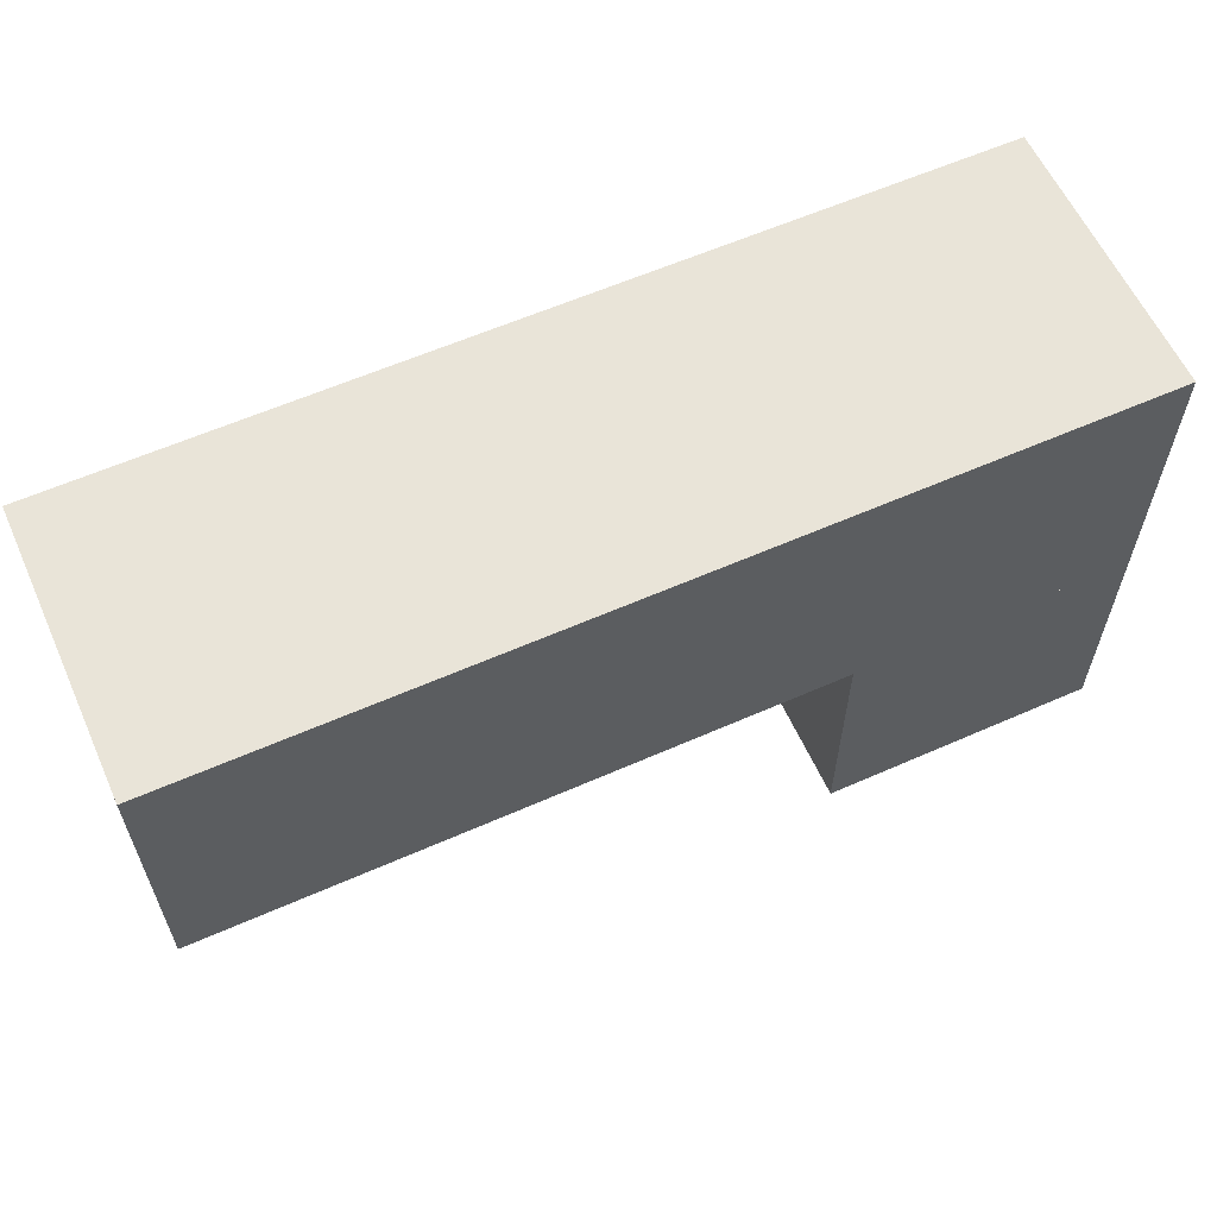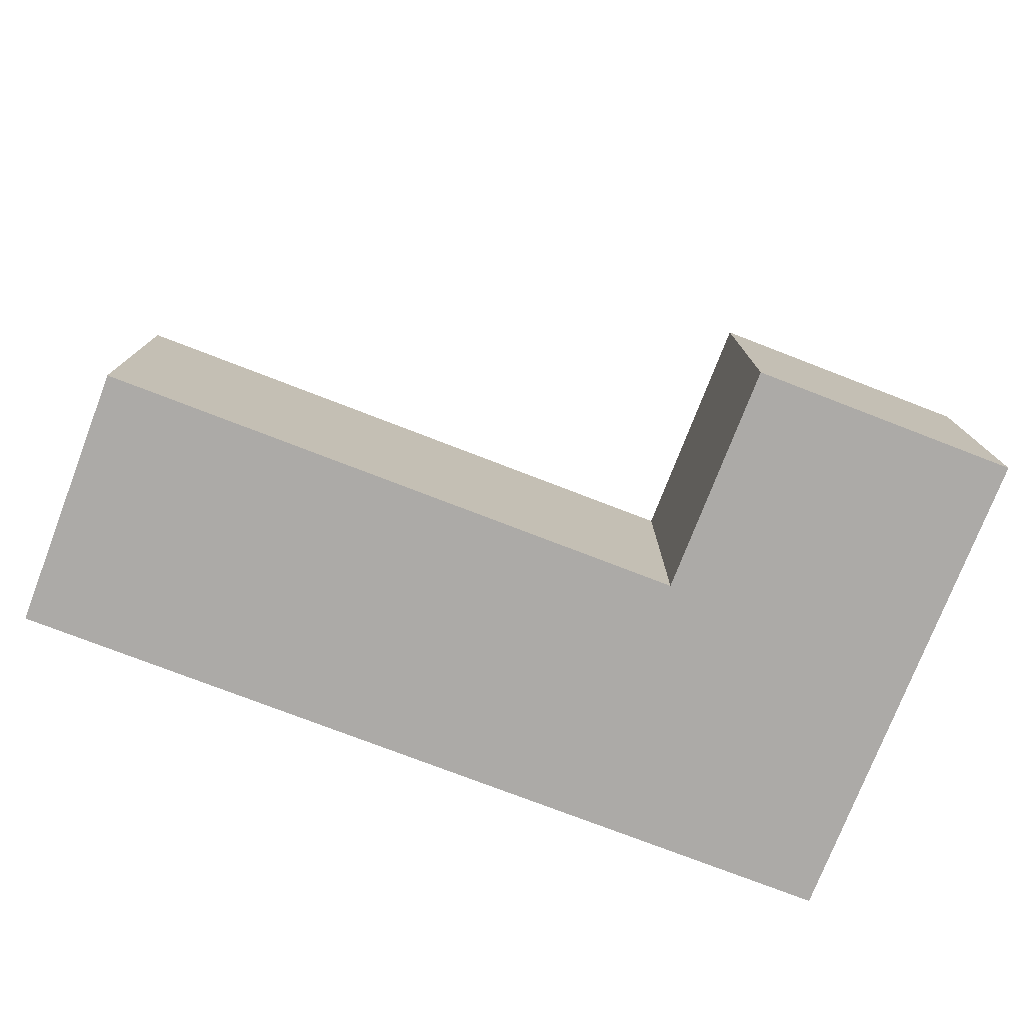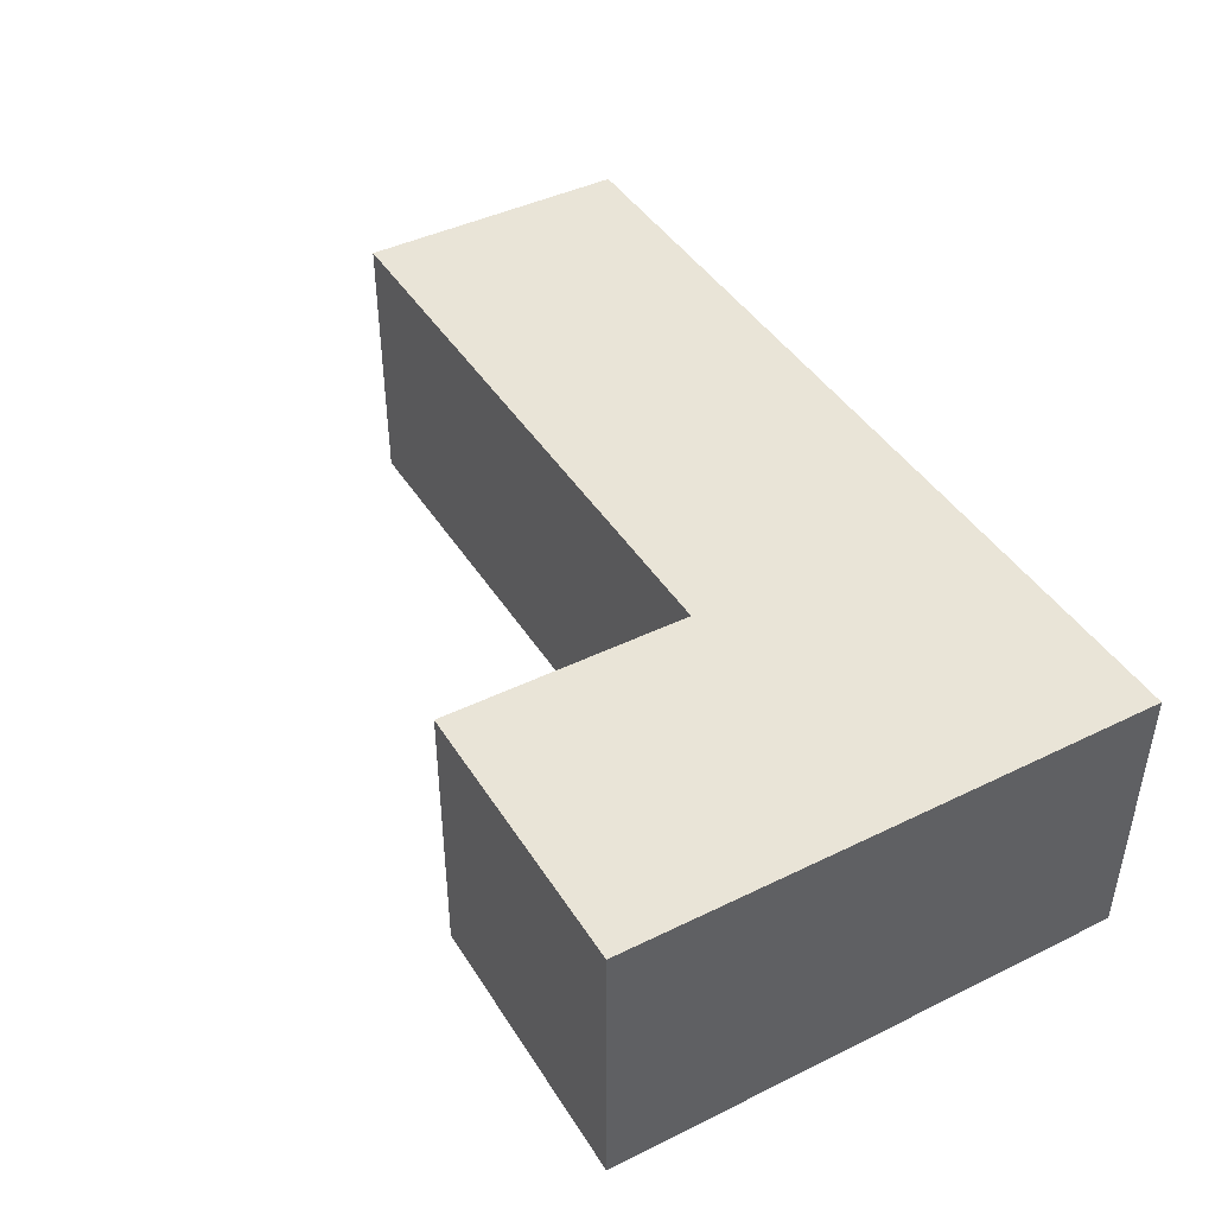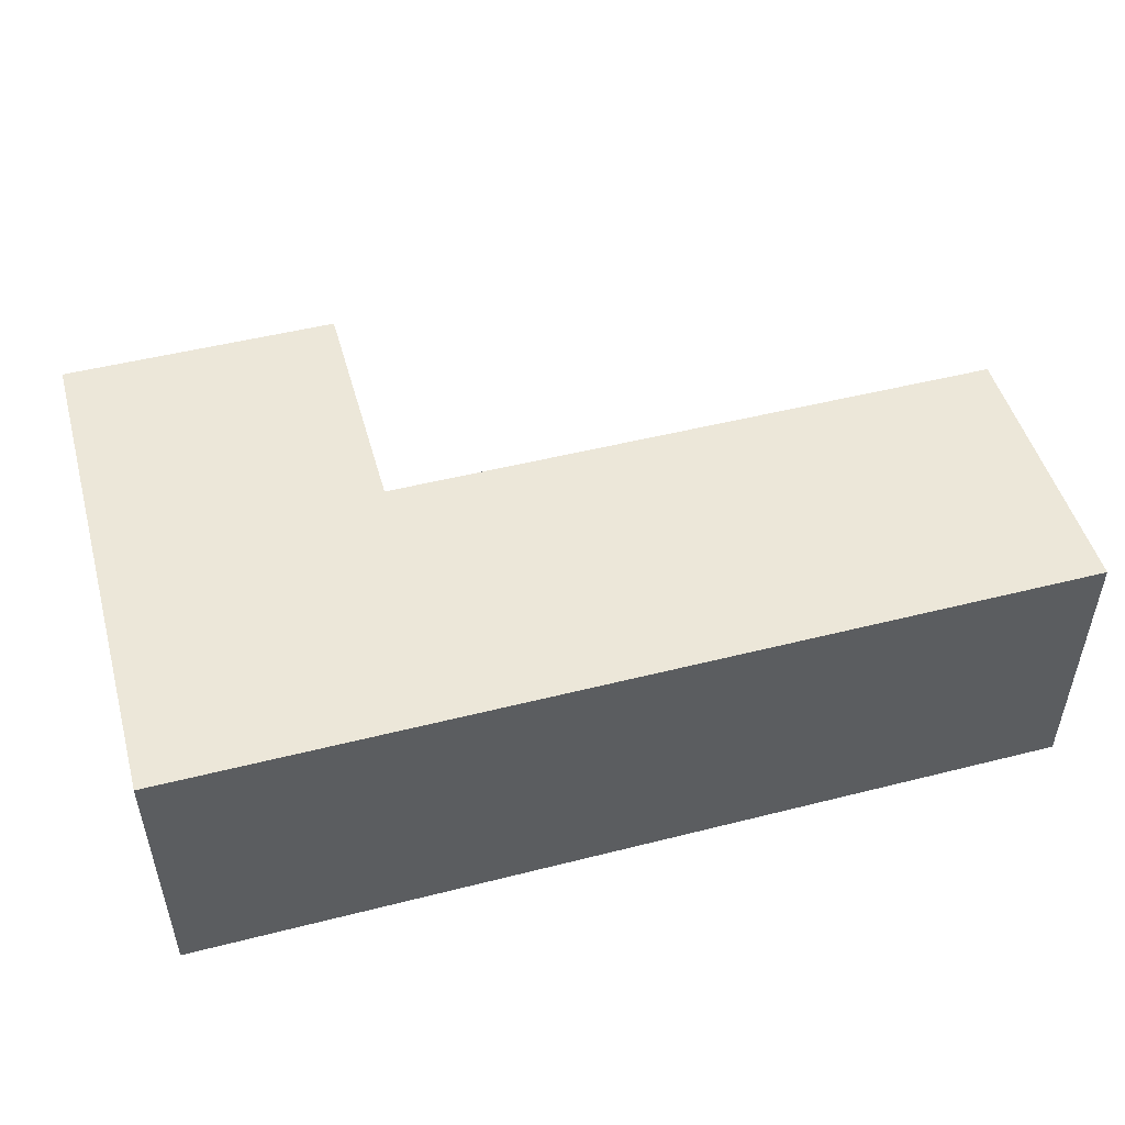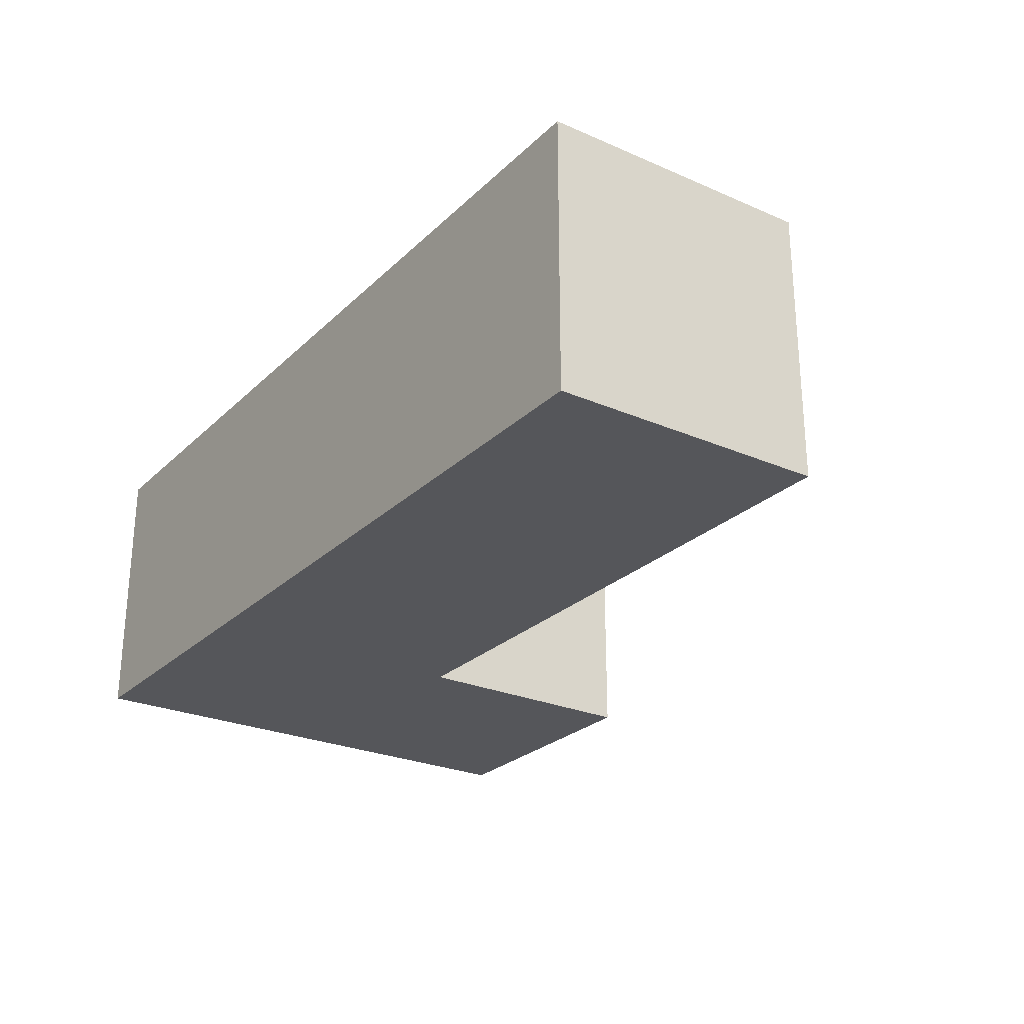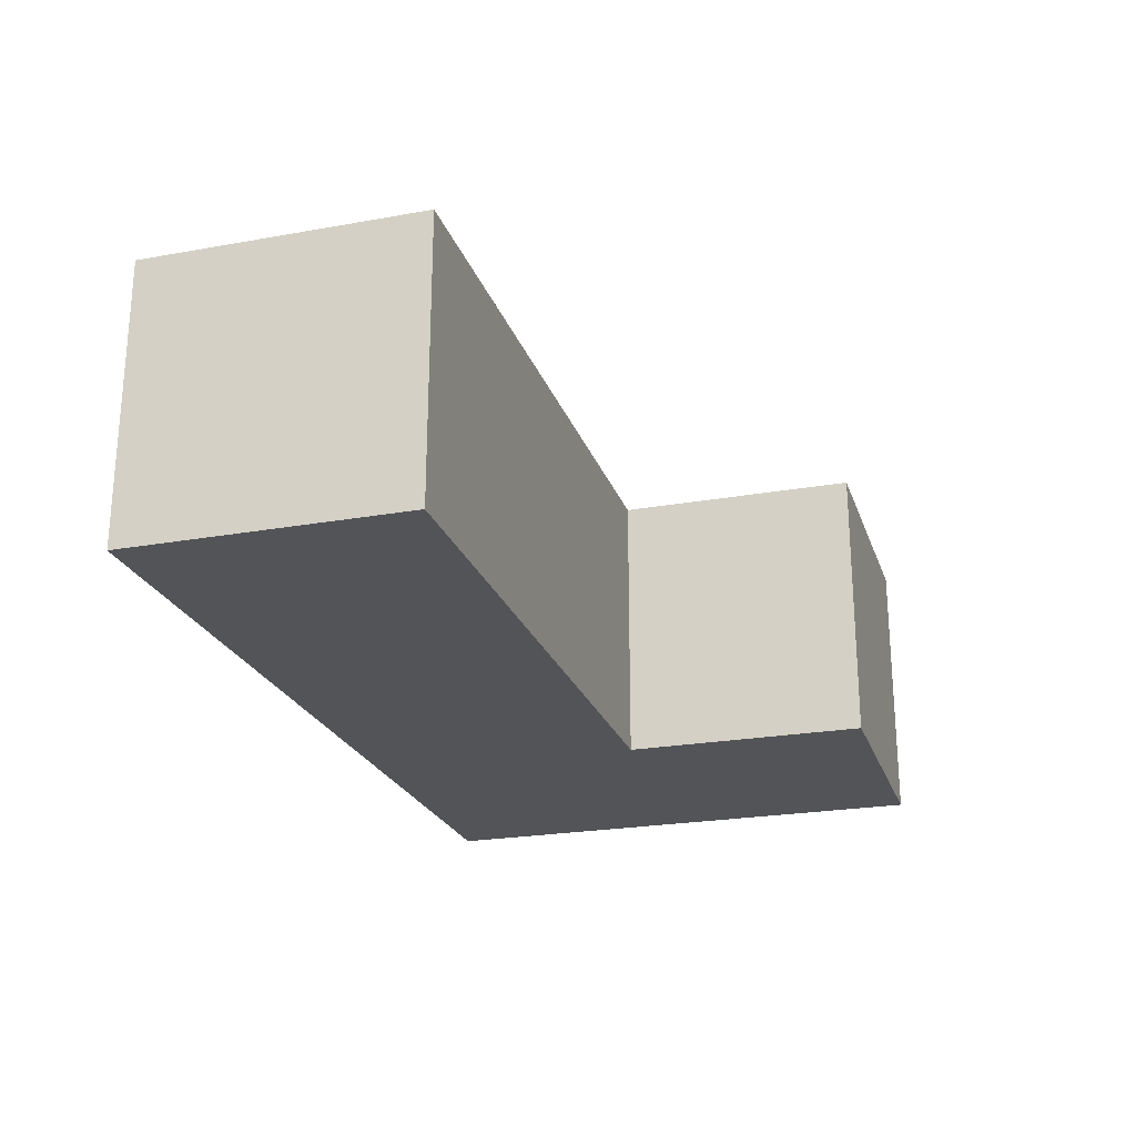
<metadata>
{"format":"obj","ext":"obj","renderer":"f3d","projection":"perspective","resolution":1024,"background":"white","views":[{"elev":60.2,"azim":-24.3,"up":"+Y"},{"elev":-76.1,"azim":-21.1,"up":"+Z"},{"elev":43.4,"azim":60.0,"up":"+Z"},{"elev":49.6,"azim":164.4,"up":"+Z"},{"elev":-25.9,"azim":-124.6,"up":"+Z"},{"elev":-23.5,"azim":-73.3,"up":"+Z"}]}
</metadata>
<code>
o Cube
v -1 1 1
v -1 -1 1
v -1 1 -1
v -1 -1 -1
v 1 1 1
v 1 -1 1
v 1 1 -1
v 1 -1 -1
v -1 1 1
v -1 -1 1
v -1 1 -1
v -1 -1 -1
v 1 1 1
v 1 -1 1
v 1 1 -1
v 1 -1 -1
v -5.47 1 1
v -5.47 -1 1
v -5.47 1 -1
v -5.47 -1 -1
v 1 -1 1
v 1 -1 -1
v -1 -1 1
v -1 -1 -1
v 1 -1 1
v 1 -1 -1
v -1 -1 1
v -1 -1 -1
v 1 -2.749 1
v 1 -2.749 -1
v -1 -2.749 1
v -1 -2.749 -1
f 3 5 1
f 8 3 4
f 6 7 8
f 8 2 6
f 4 1 2
f 2 5 6
f 13 11 9
f 11 16 12
f 15 14 16
f 12 22 24
f 12 19 11
f 13 10 14
f 17 20 18
f 9 18 10
f 10 20 12
f 11 17 9
f 21 27 25
f 16 21 22
f 10 24 23
f 14 23 21
f 26 32 28
f 24 26 28
f 22 25 26
f 23 28 27
f 31 30 29
f 25 30 26
f 28 31 27
f 27 29 25
f 3 7 5
f 8 7 3
f 6 5 7
f 8 4 2
f 4 3 1
f 2 1 5
f 13 15 11
f 11 15 16
f 15 13 14
f 12 16 22
f 12 20 19
f 13 9 10
f 17 19 20
f 9 17 18
f 10 18 20
f 11 19 17
f 21 23 27
f 16 14 21
f 10 12 24
f 14 10 23
f 26 30 32
f 24 22 26
f 22 21 25
f 23 24 28
f 31 32 30
f 25 29 30
f 28 32 31
f 27 31 29

</code>
